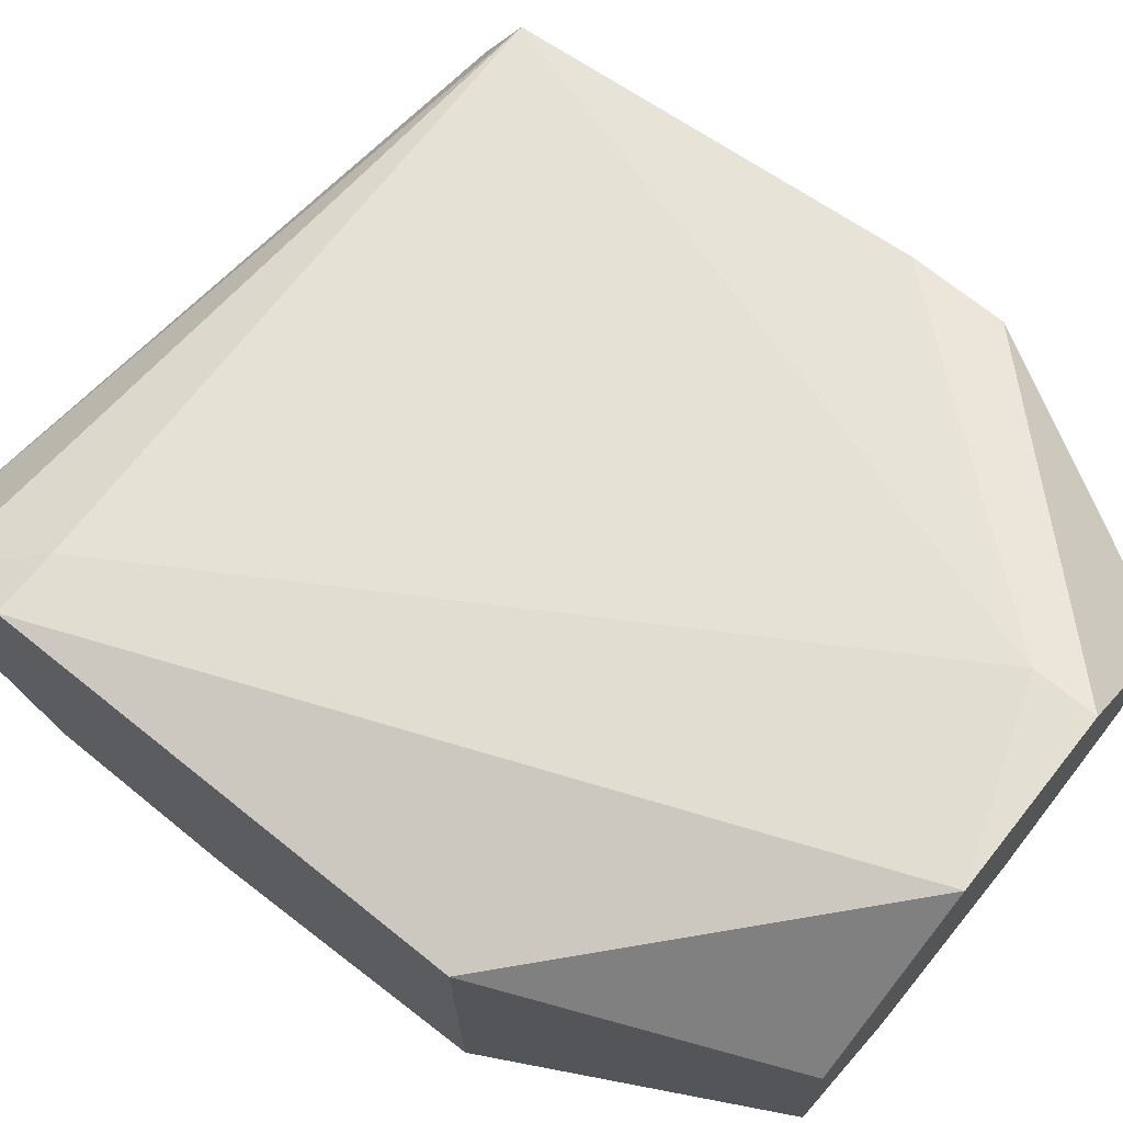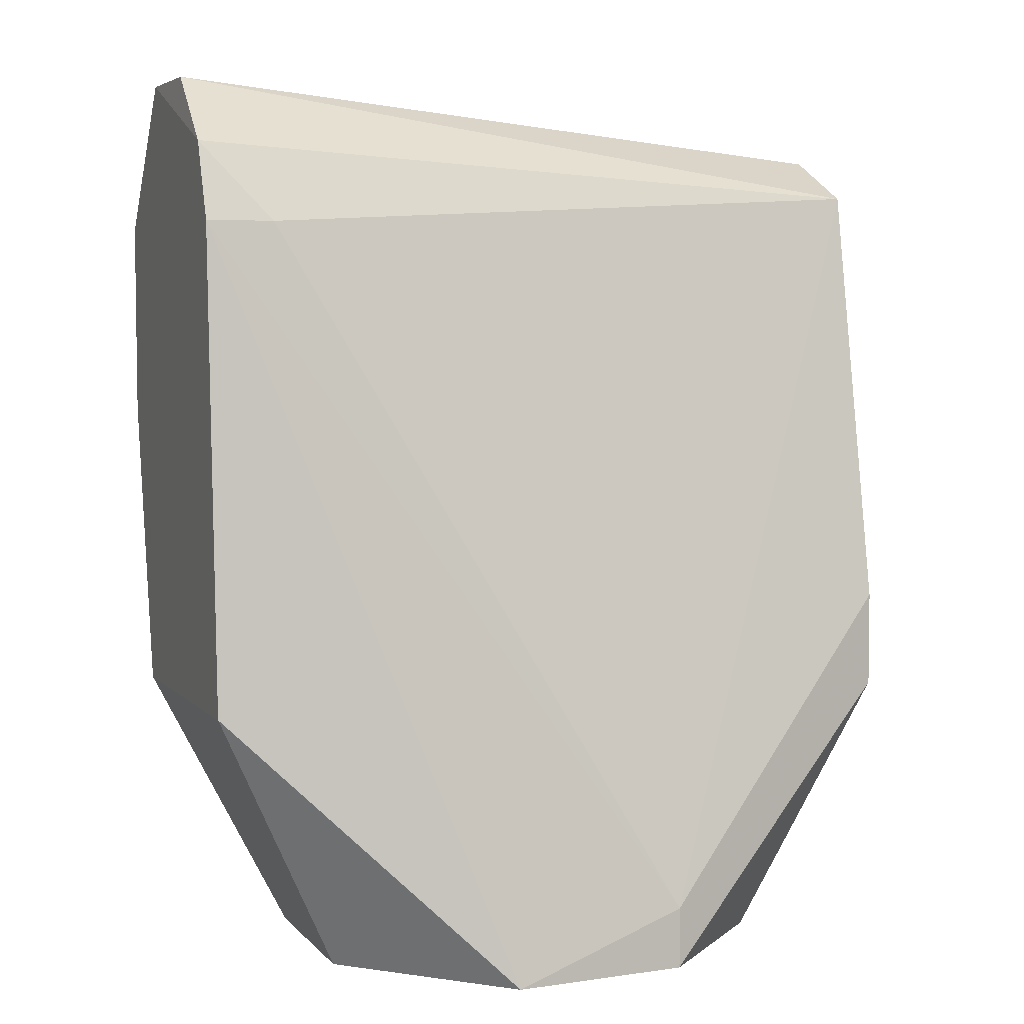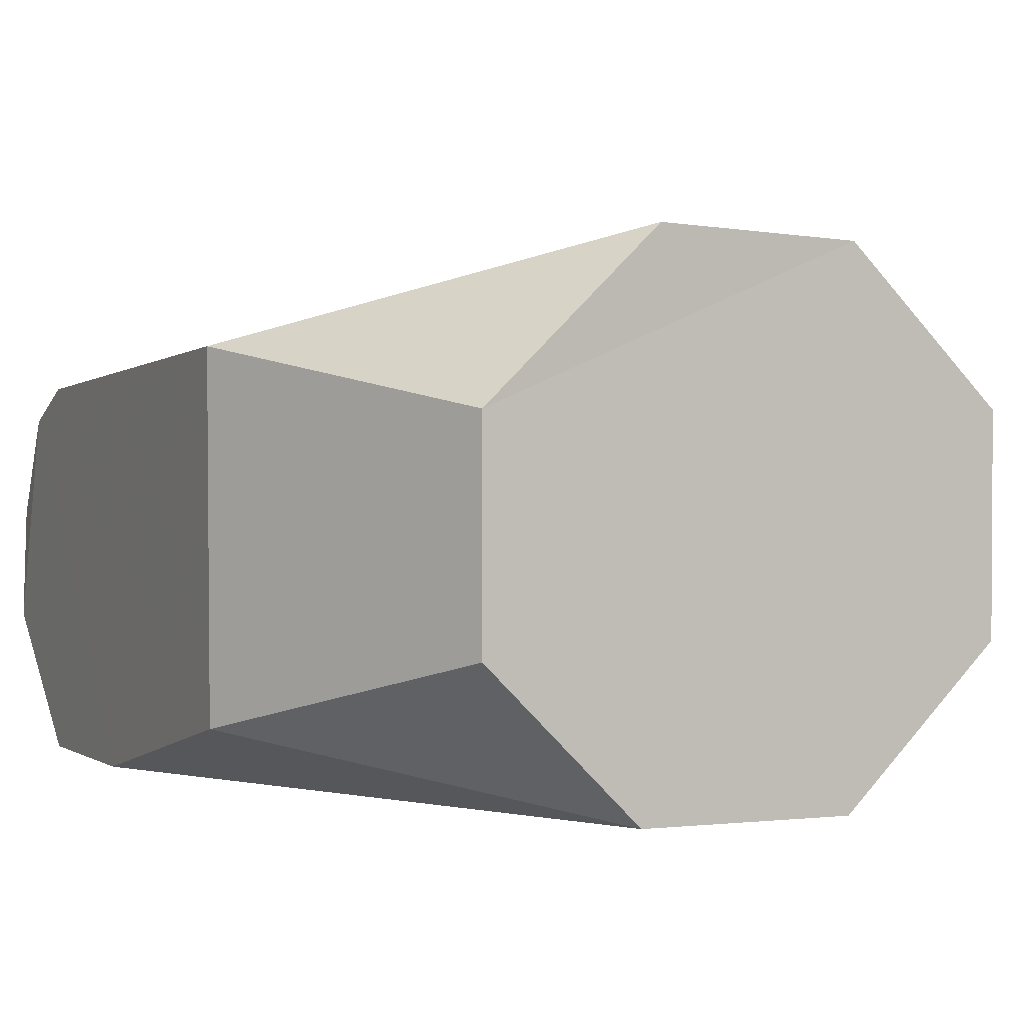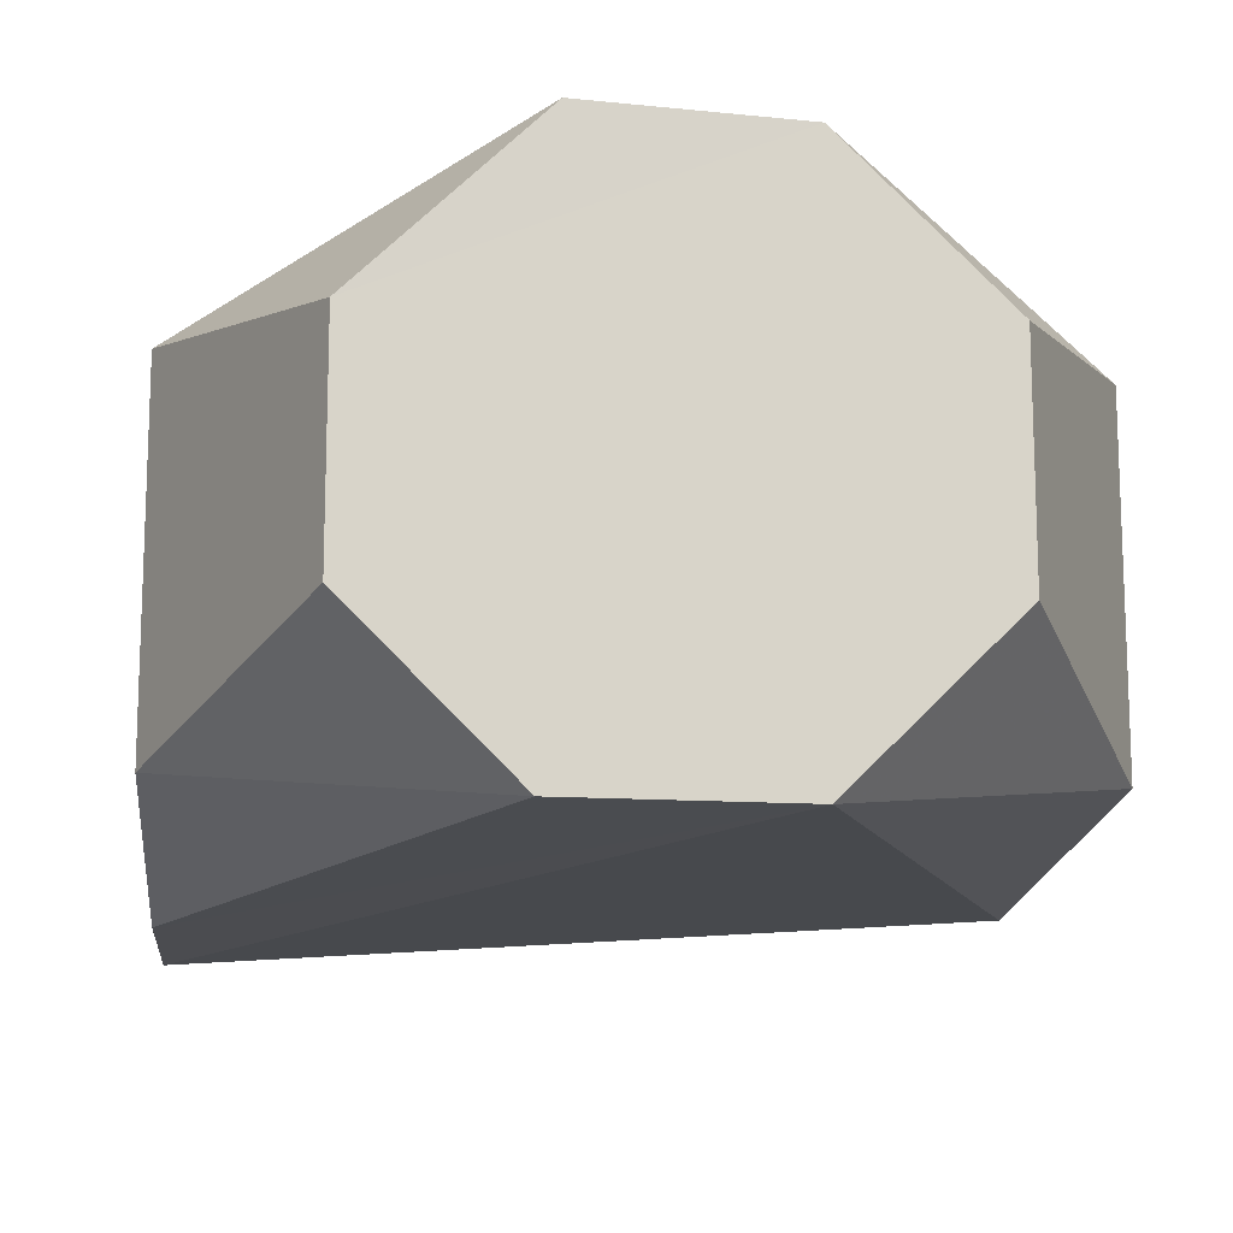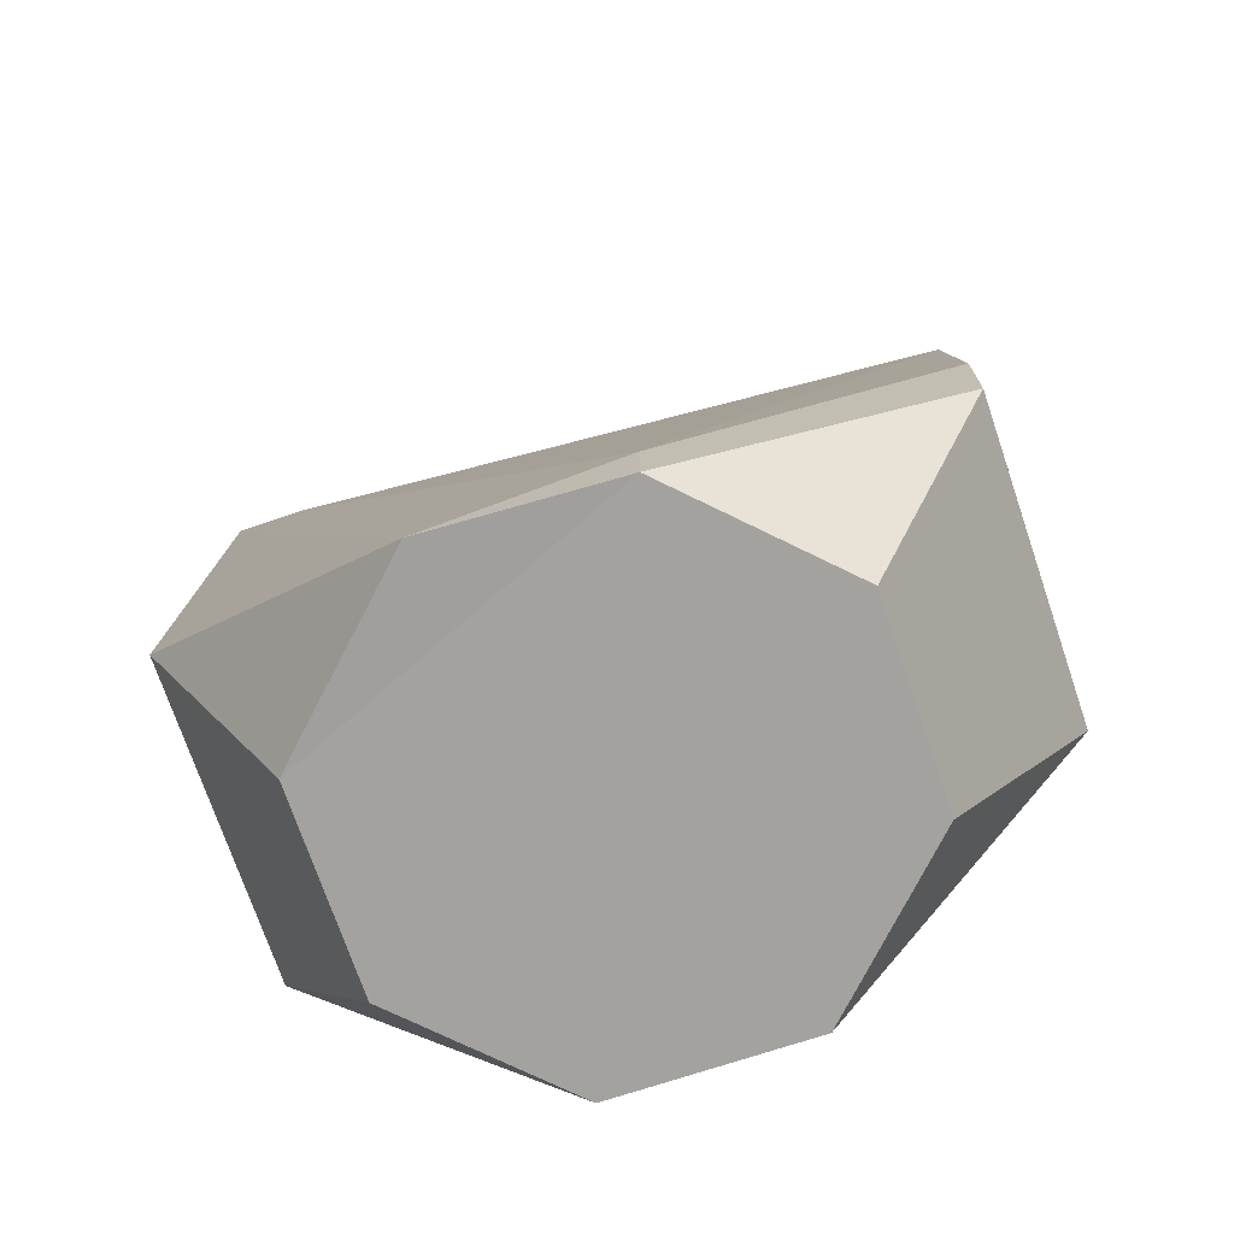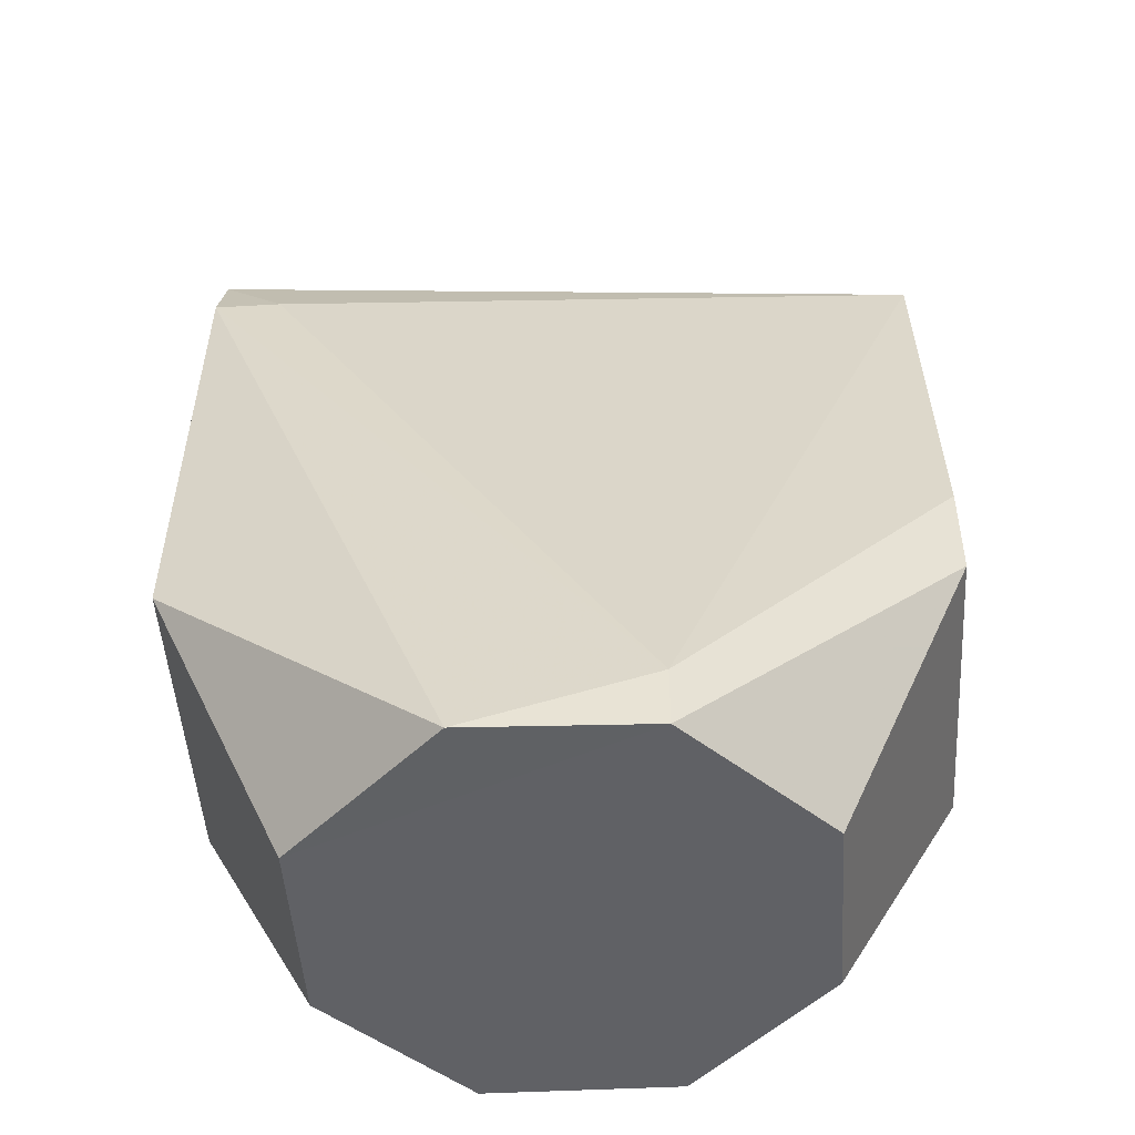
<metadata>
{"format":"obj","ext":"obj","renderer":"f3d","projection":"perspective","resolution":1024,"background":"white","views":[{"elev":69.9,"azim":-50.8,"up":"+Z"},{"elev":4.5,"azim":-20.5,"up":"+Y"},{"elev":2.0,"azim":-24.6,"up":"+Z"},{"elev":-14.1,"azim":-5.6,"up":"+Z"},{"elev":-72.6,"azim":18.8,"up":"+Y"},{"elev":-48.5,"azim":3.7,"up":"+Y"}]}
</metadata>
<code>
v 0.06534 -0.08024 0.03082
v 0.04111 -0.1301 0.02198
v 0.04111 -0.1301 -0.01391
v 0.06534 -0.08024 -0.02724
v -0.06975 0.01215 -0.04095
v -0.05714 0.02527 -0.03431
v 0.01573 -0.1301 0.04736
v -0.04554 -0.1301 0.02198
v -0.04554 -0.1301 -0.01391
v -0.02016 -0.1301 -0.03929
v 0.06534 0.02664 -0.001503
v -0.0698 -0.07971 0.03184
v -0.01734 -0.1305 0.04911
v -0.06972 0.03942 -0.01779
v -0.06899 0.03938 0.002152
v -0.06978 -0.08024 -0.02762
v 0.01525 -0.1301 -0.03959
v -0.06978 -0.0249 -0.04028
v -0.06978 0.01117 0.02625
v -0.05714 0.01117 0.02625
v -0.06978 0.02595 0.02019
v 0.01573 -0.1186 0.04736
v 0.06534 -0.06226 0.03082
v 0.06534 0.004239 -0.03293
v 0.06535 0.02663 -0.02149
v 0.06534 0.01826 -0.02895
v 0.06535 0.01834 0.01551
f 8 12 13
f 4 17 3
f 4 24 17
f 25 6 26
f 25 14 6
f 5 24 26
f 6 5 26
f 7 1 2
f 21 15 27
f 27 15 11
f 12 19 13
f 5 17 24
f 10 18 16
f 16 9 10
f 20 21 27
f 22 27 23
f 27 22 20
f 3 2 1
f 1 4 3
f 7 2 3
f 8 7 9
f 3 17 7
f 17 10 7
f 7 8 13
f 7 10 9
f 11 15 14
f 11 14 25
f 14 5 6
f 16 8 9
f 16 12 8
f 18 17 5
f 18 10 17
f 21 16 18
f 16 21 12
f 21 18 5
f 12 21 19
f 5 14 21
f 21 14 15
f 21 20 19
f 22 23 1
f 7 22 1
f 22 7 13
f 19 20 22
f 22 13 19
f 27 11 25
f 27 24 4
f 4 1 27
f 26 24 27
f 27 25 26
f 1 23 27

</code>
